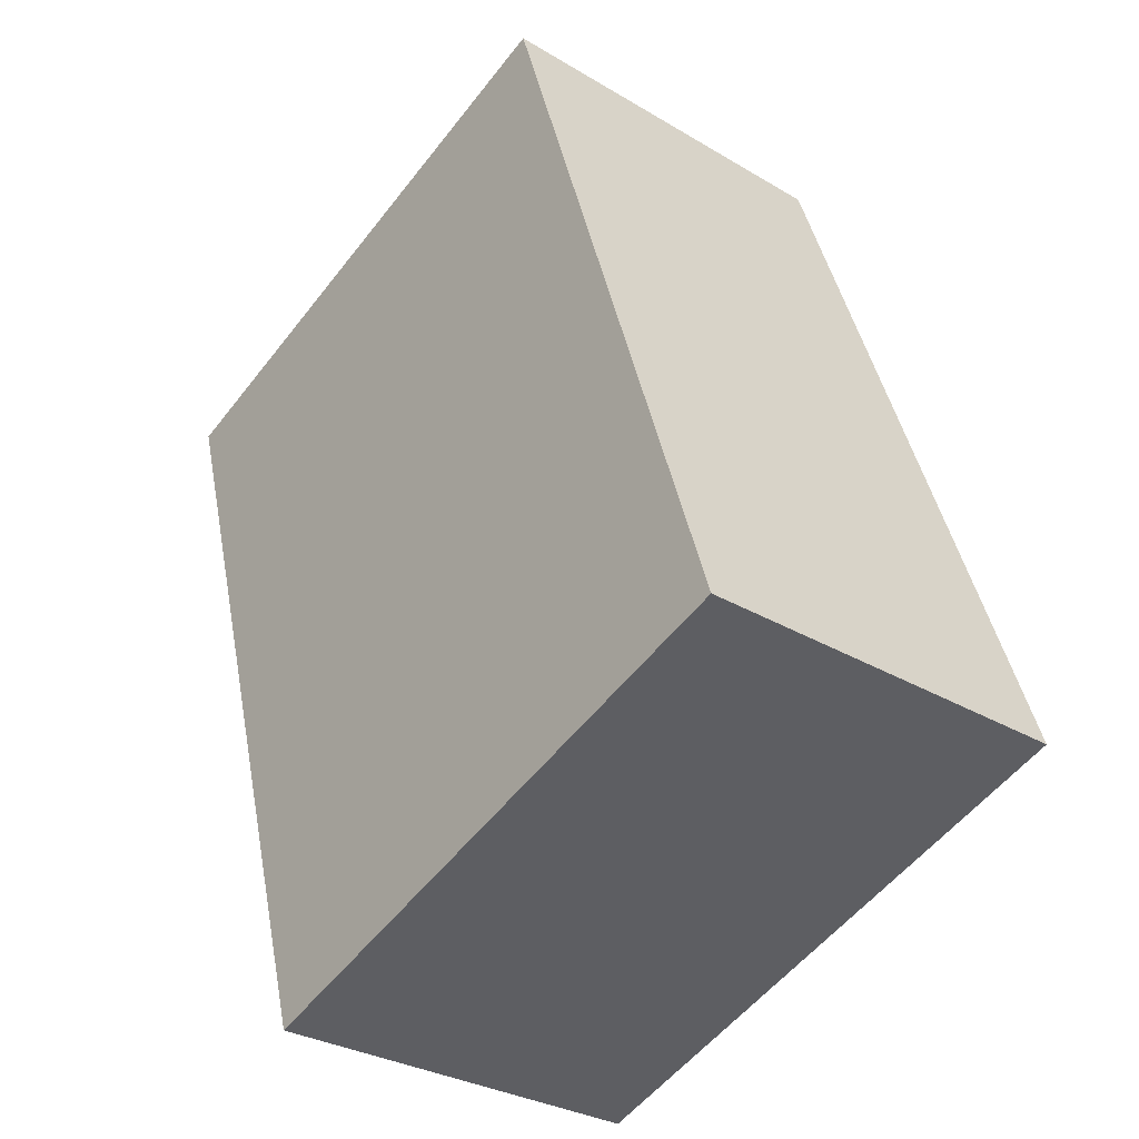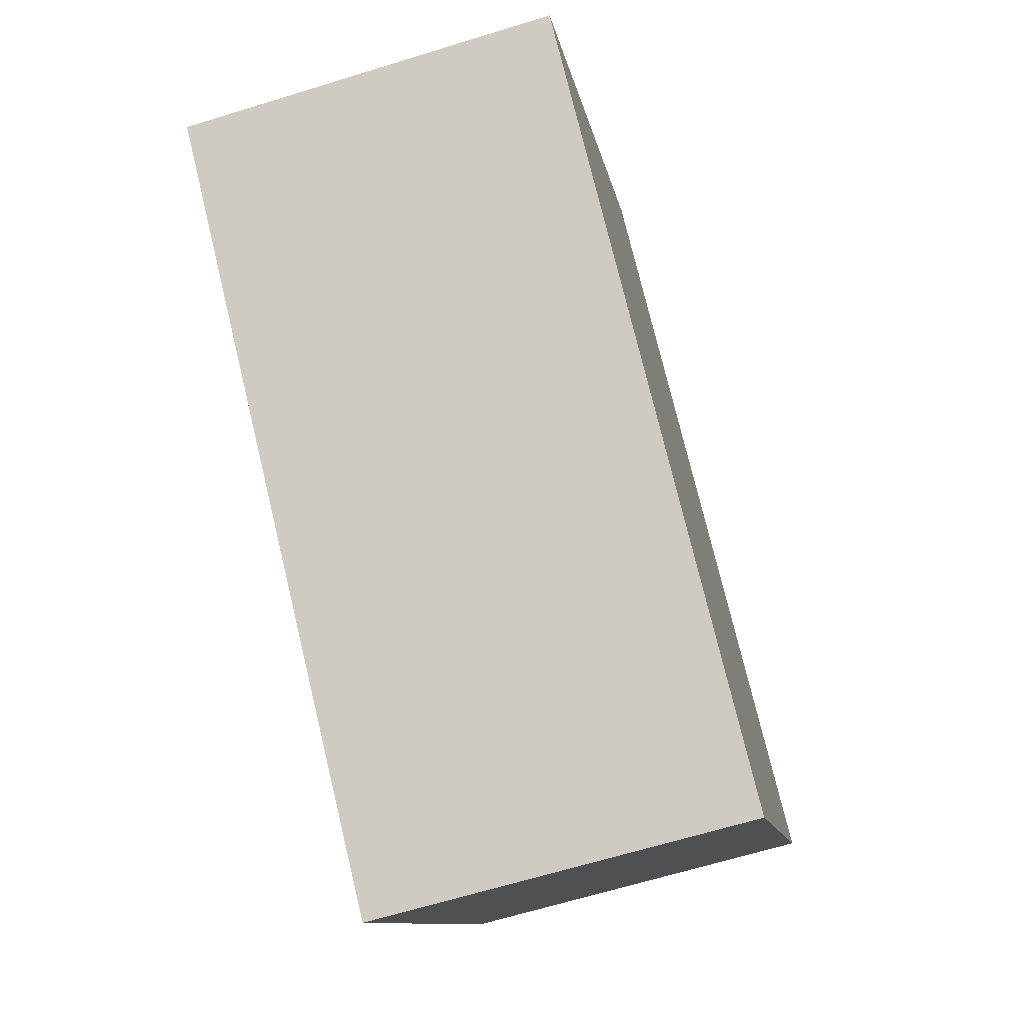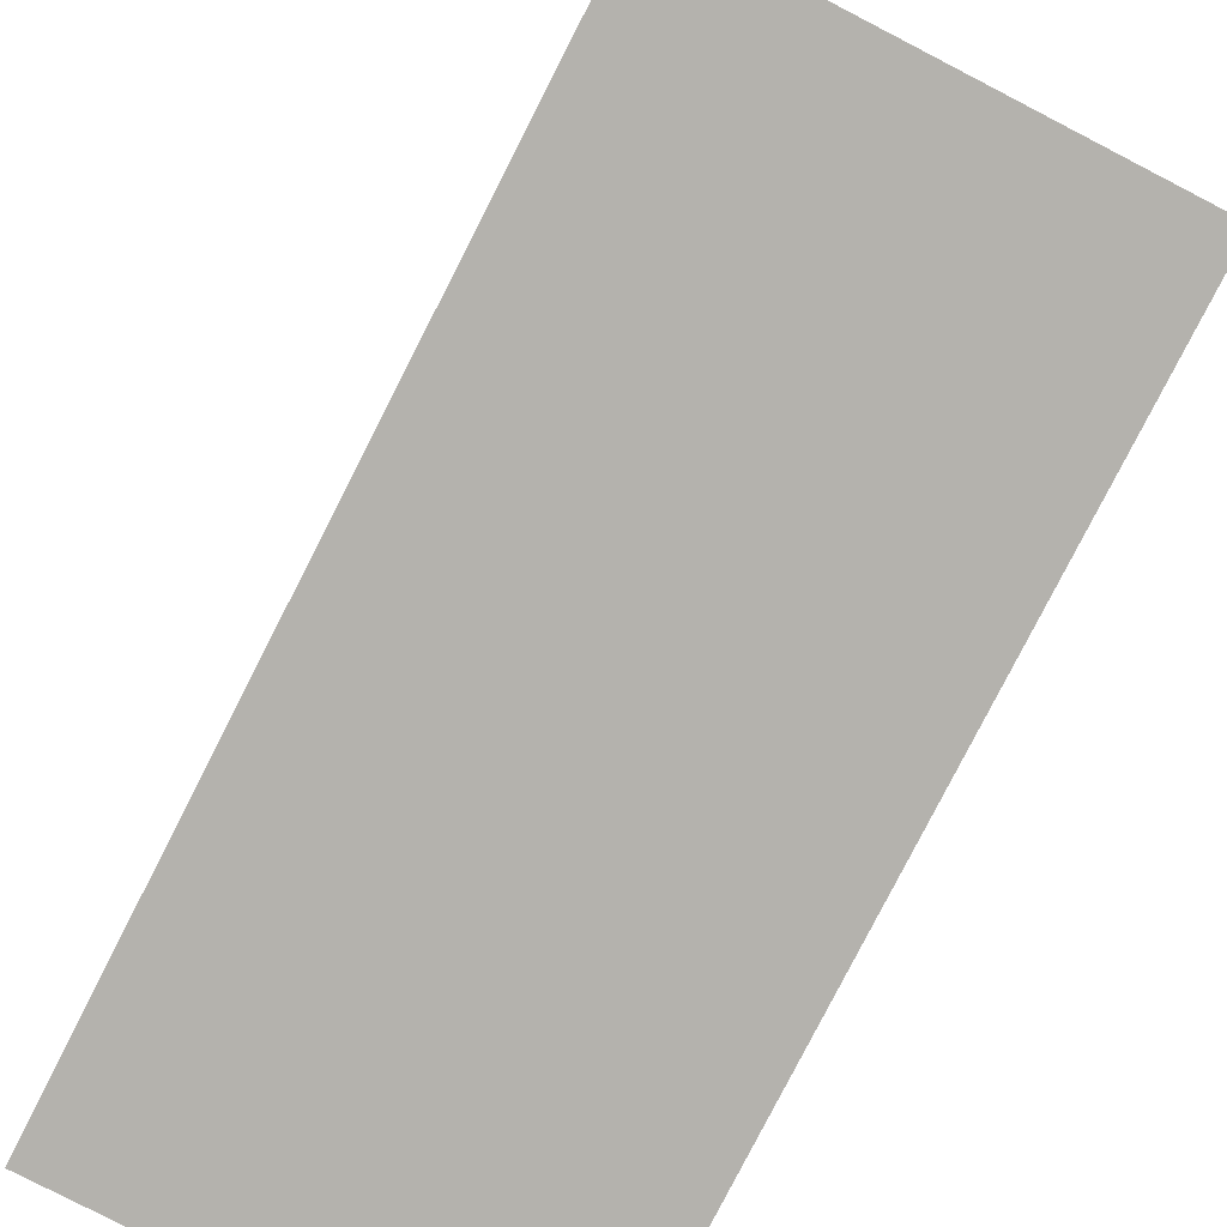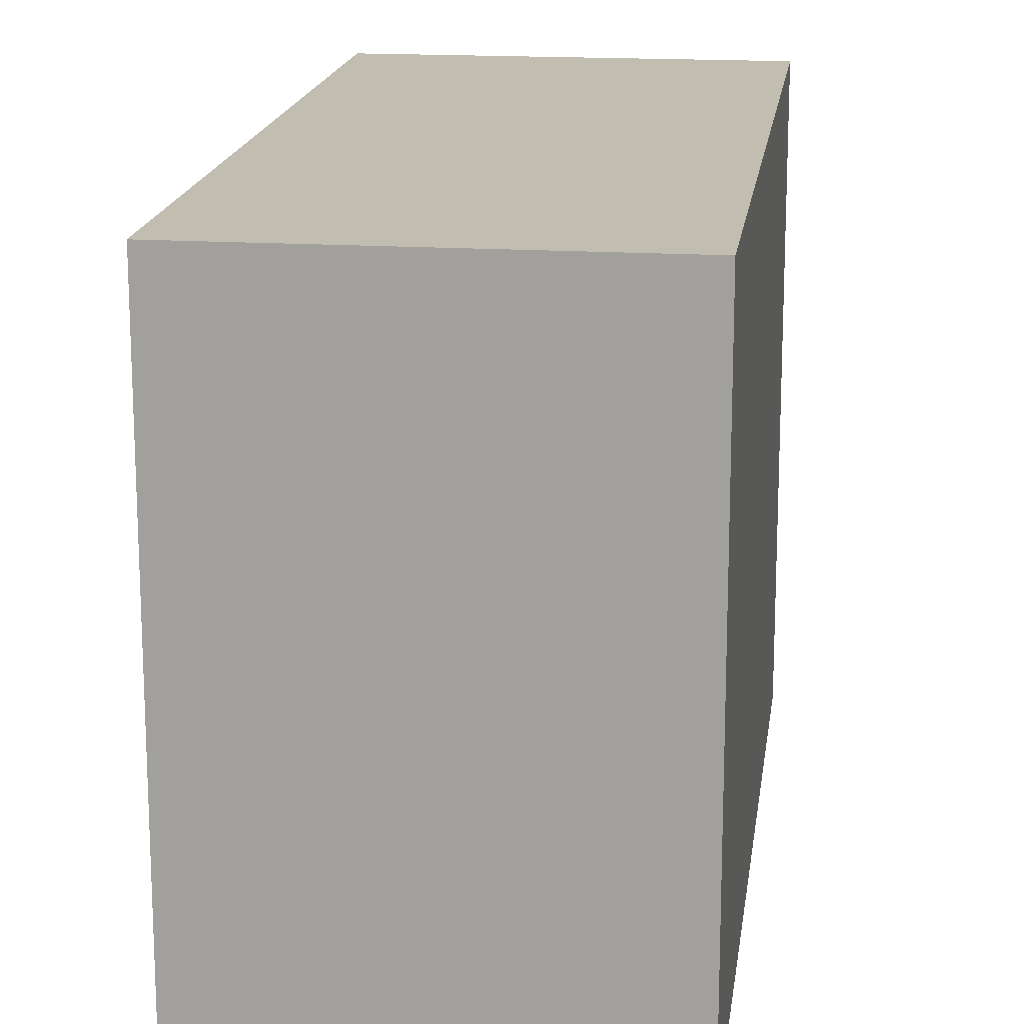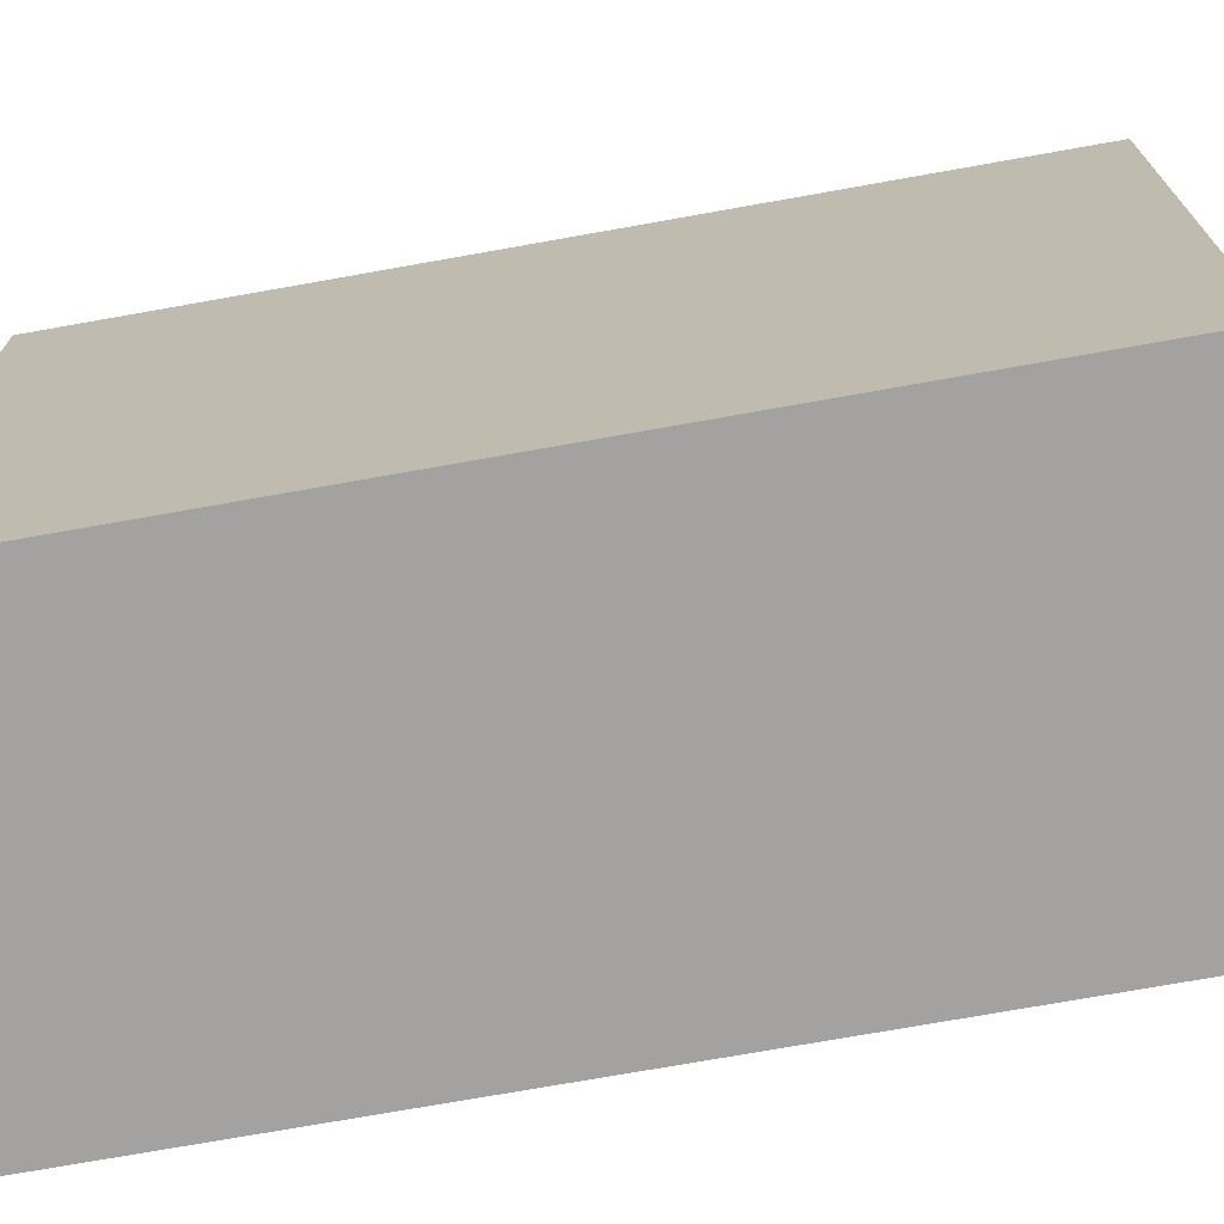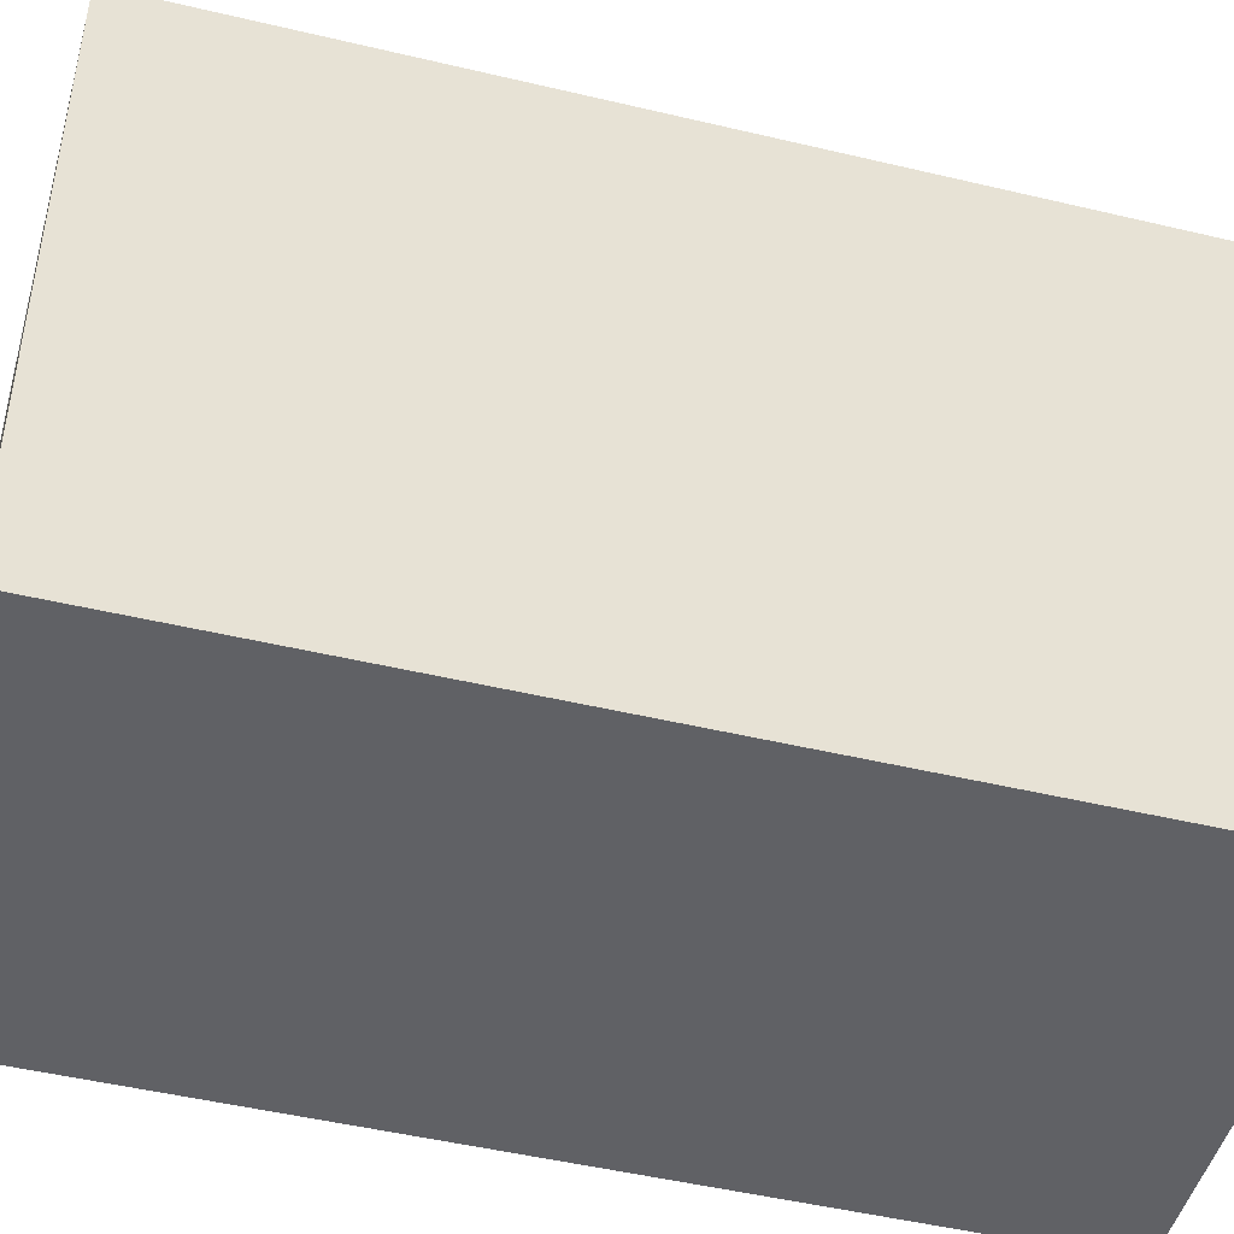
<metadata>
{"format":"obj","ext":"obj","renderer":"f3d","projection":"perspective","resolution":1024,"background":"white","views":[{"elev":-54.8,"azim":142.8,"up":"+Z"},{"elev":-11.1,"azim":-170.2,"up":"+Z"},{"elev":-79.6,"azim":166.7,"up":"+Y"},{"elev":17.0,"azim":21.2,"up":"+Y"},{"elev":-72.7,"azim":-66.1,"up":"+Y"},{"elev":-47.8,"azim":88.7,"up":"+Y"}]}
</metadata>
<code>
v  3.068 4.877 -0.77
v  1.599 4.877 6.517
v  4.664 4.877 5.755
v  0.104 4.877 0.423
v  0 4.877 2.986e-16
v  1.599 -3.991e-16 6.517
v  4.664 -3.524e-16 5.755
v  3.068 4.715e-17 -0.77
v  0 0 0
v  0.104 -2.59e-17 0.423
g defaultobject
f 1 2 3
f 2 1 4
f 4 1 5
f 6 3 2
f 3 6 7
f 7 1 3
f 1 7 8
f 8 5 1
f 5 8 9
f 4 6 2
f 6 4 5
f 6 5 10
f 10 5 9
f 10 7 6
f 7 10 8
f 8 10 9

</code>
